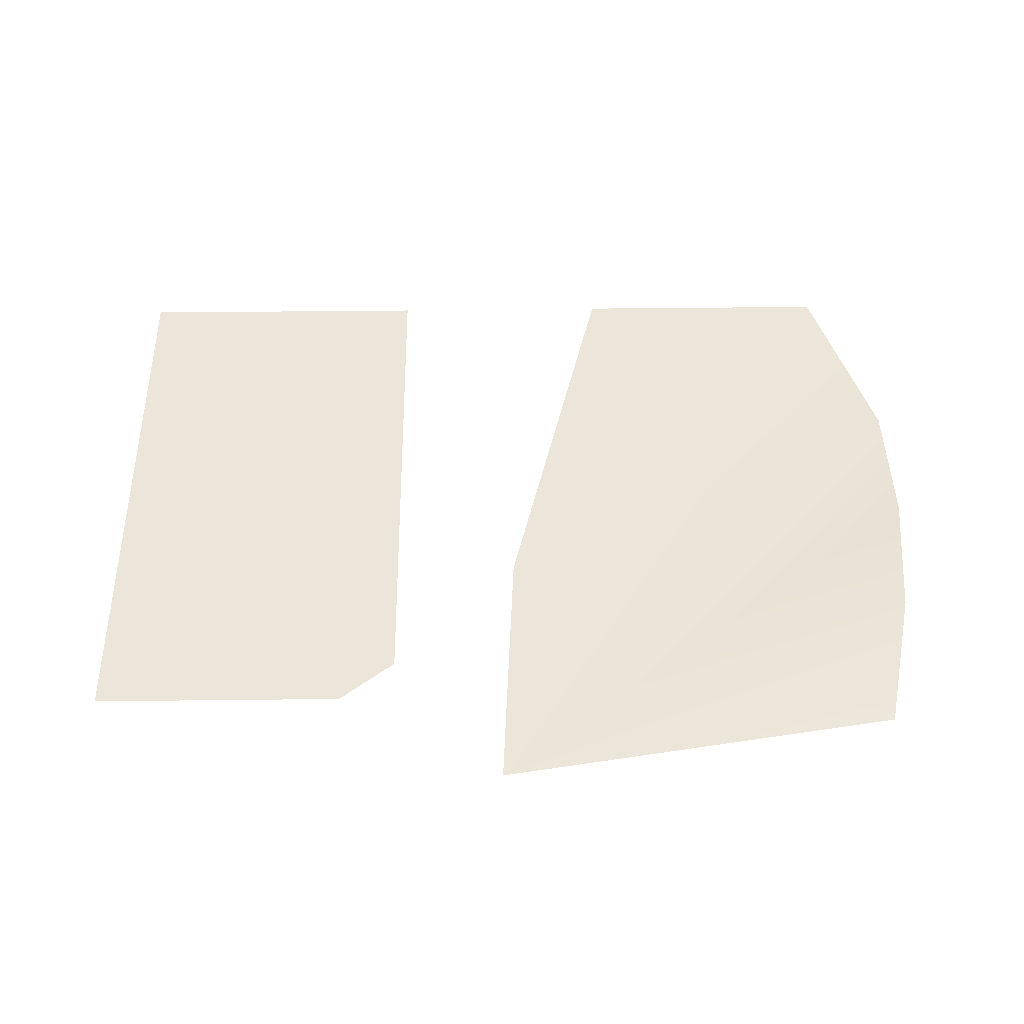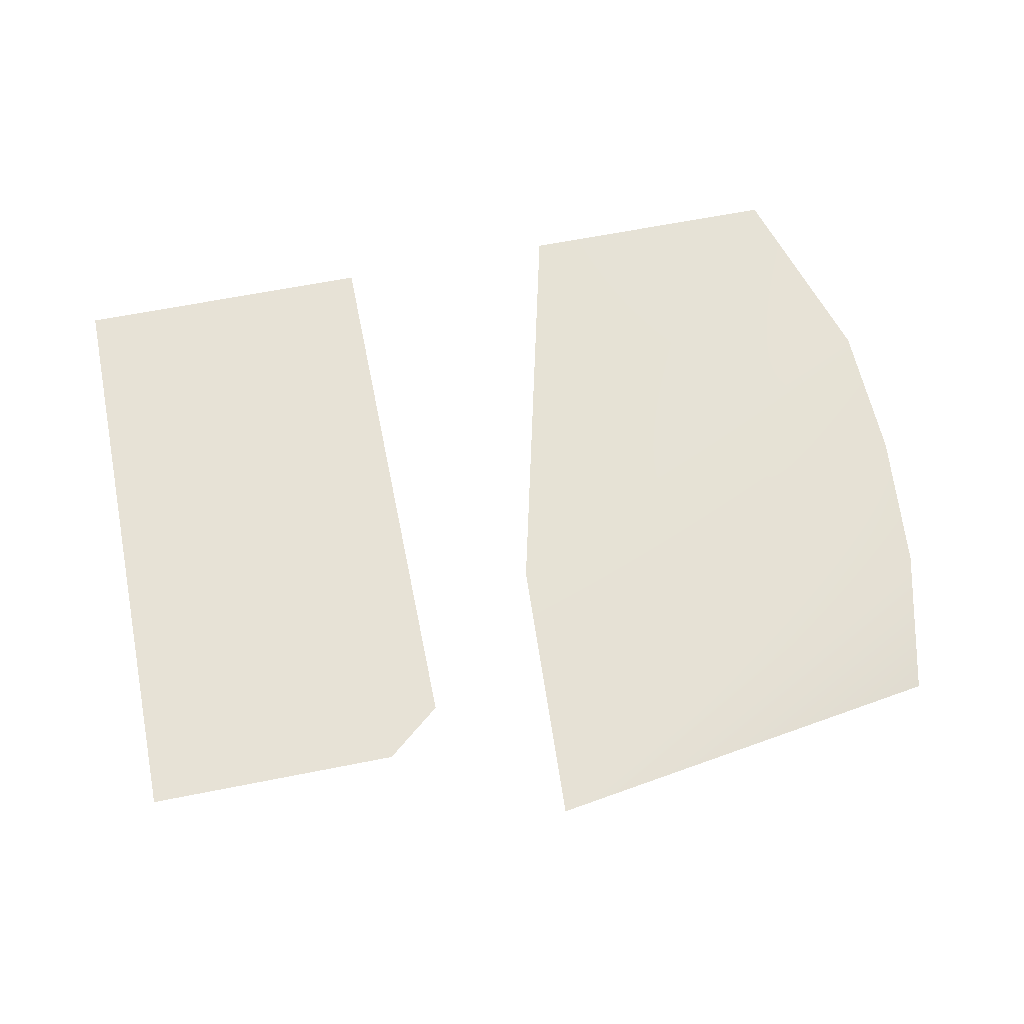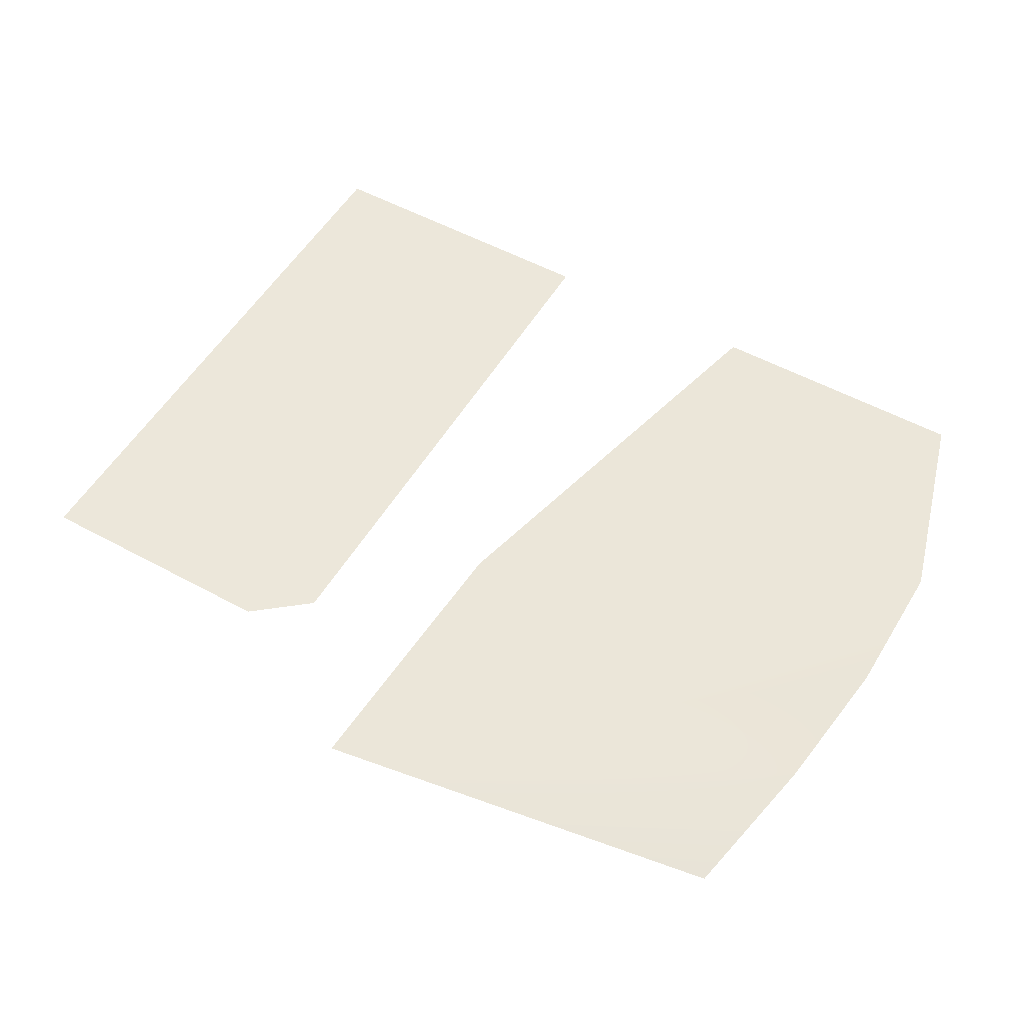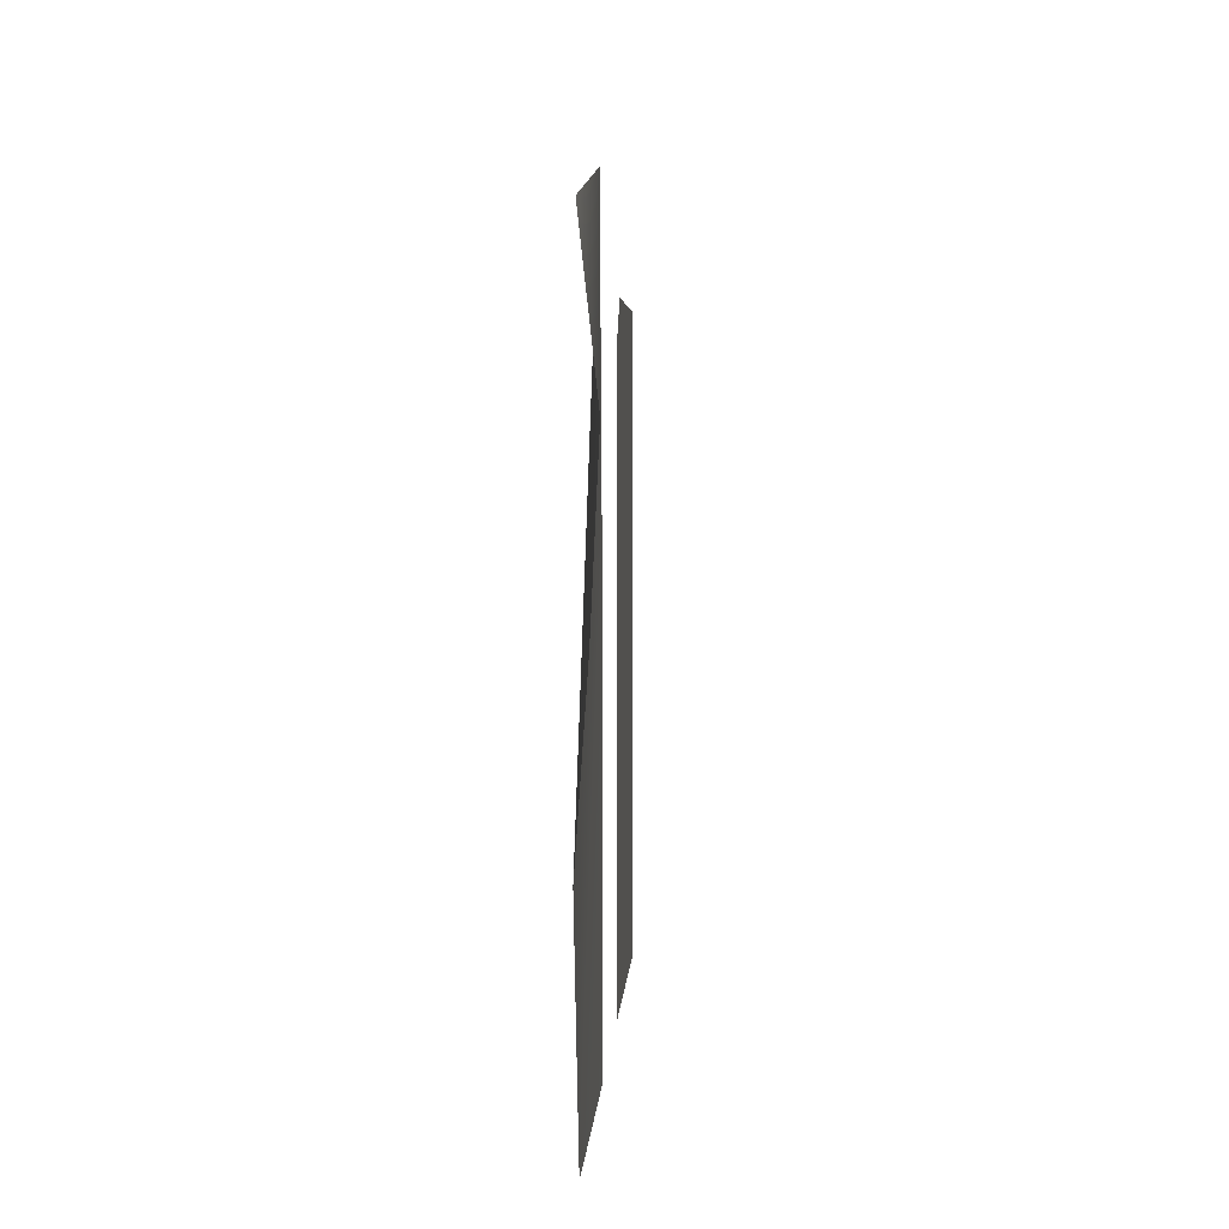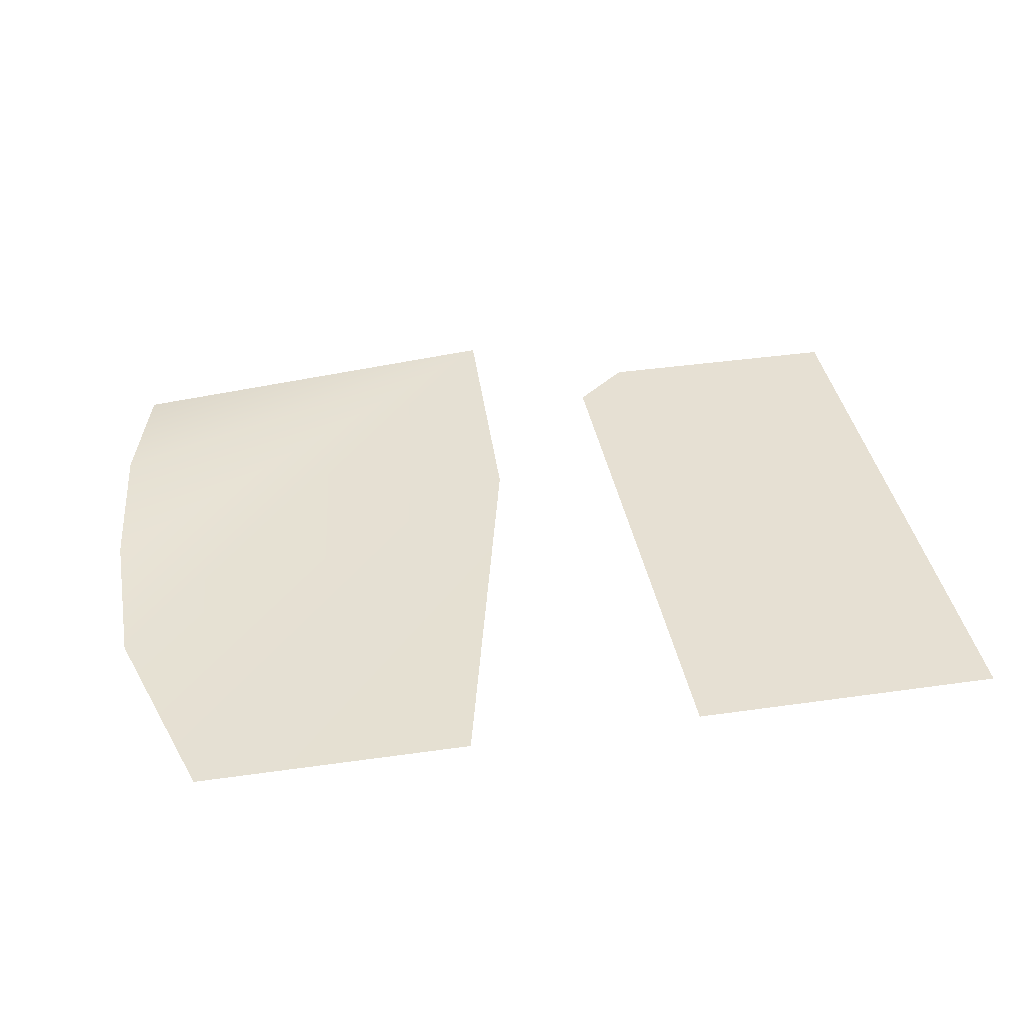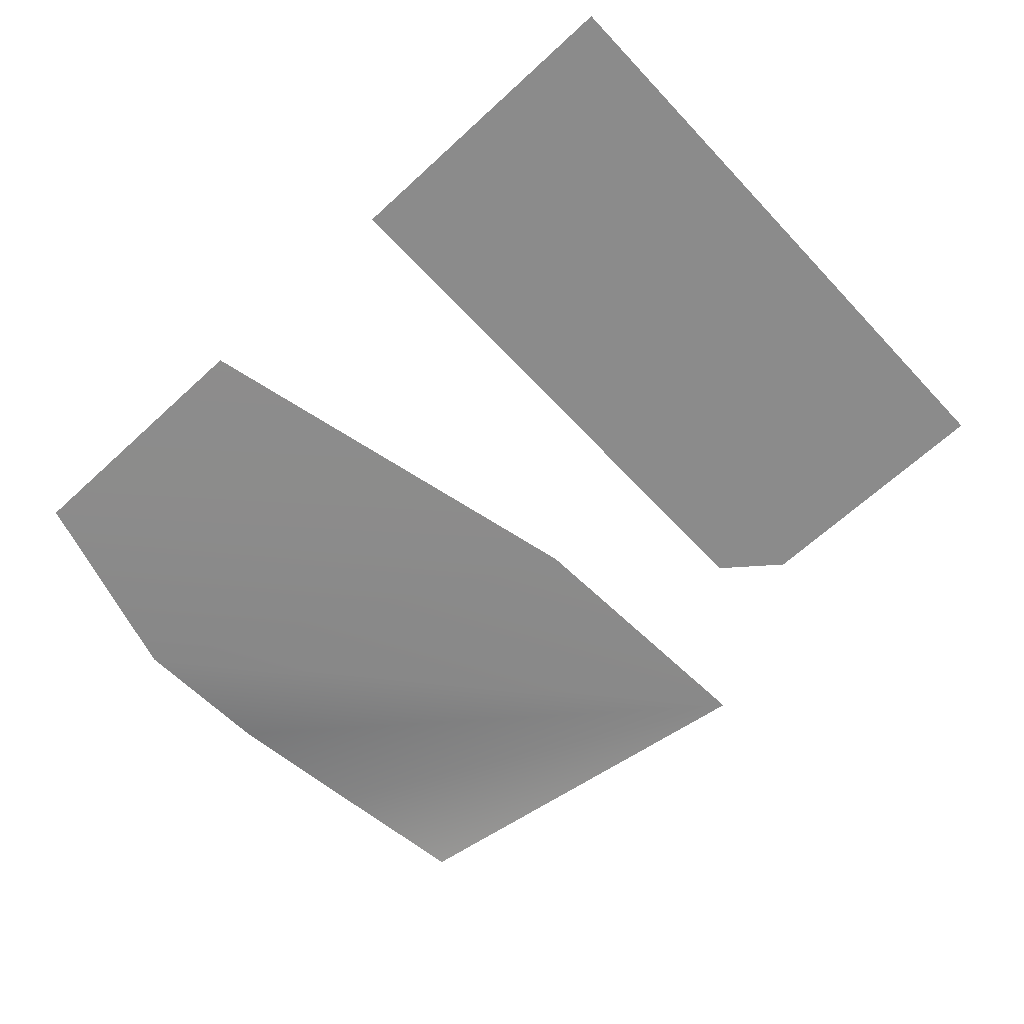
<metadata>
{"format":"obj","ext":"obj","renderer":"f3d","projection":"perspective","resolution":1024,"background":"white","views":[{"elev":47.1,"azim":179.3,"up":"+Z"},{"elev":63.2,"azim":168.6,"up":"+Z"},{"elev":53.6,"azim":-149.8,"up":"+Z"},{"elev":3.4,"azim":-87.1,"up":"+Y"},{"elev":38.4,"azim":-10.3,"up":"+Z"},{"elev":-63.9,"azim":43.0,"up":"+Z"}]}
</metadata>
<code>
g back_geo01
v -0.1837 -0.4269 0.00588
v -0.5868 -0.4269 0.00588
v -0.02844 0.2083 -0.002578
v -0.6777 -0.1217 0.00588
v -0.00724 0.6215 -0.006282
v -0.6777 0.1025 0.02144
v -0.6546 0.3202 0.03048
v -0.6099 0.5323 0.004376
v 0.6236 -0.4269 0.005
v 0.1621 -0.4269 0.005
v 0.6236 -0.01561 0.005
v 0.1621 0.1857 0.005
v 0.6236 0.1599 0.005
v 0.6236 0.4829 0.005
v 0.2455 0.4829 0.005
v 0.1621 0.4149 0.005
g back_geo01_0
f 3 2 1
f 3 4 2
f 5 4 3
f 5 6 4
f 5 7 6
f 8 7 5
f 11 10 9
f 11 12 10
f 13 12 11
f 14 12 13
f 15 12 14
f 16 12 15

</code>
